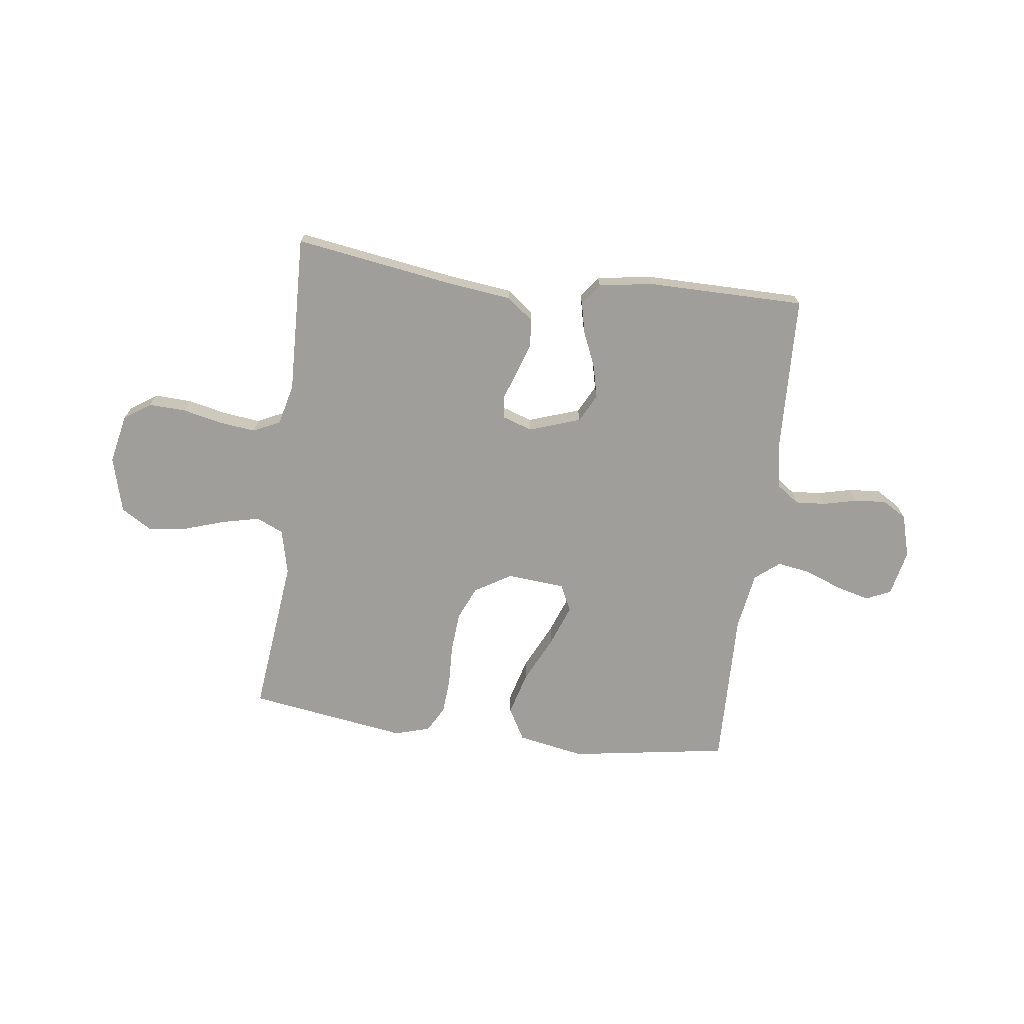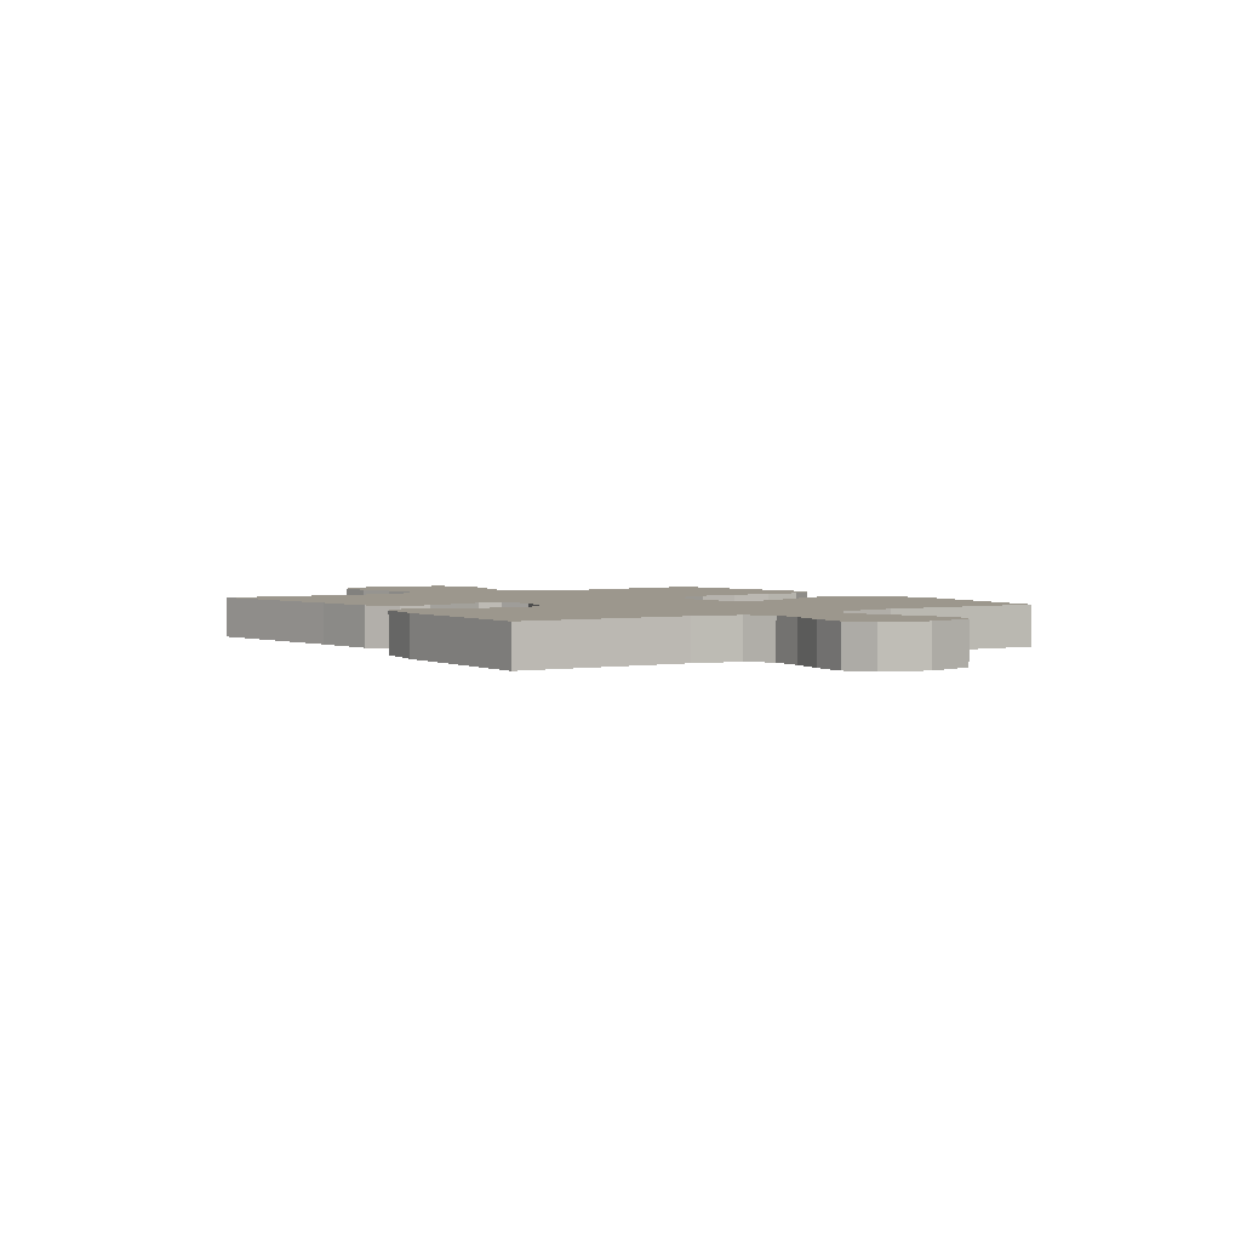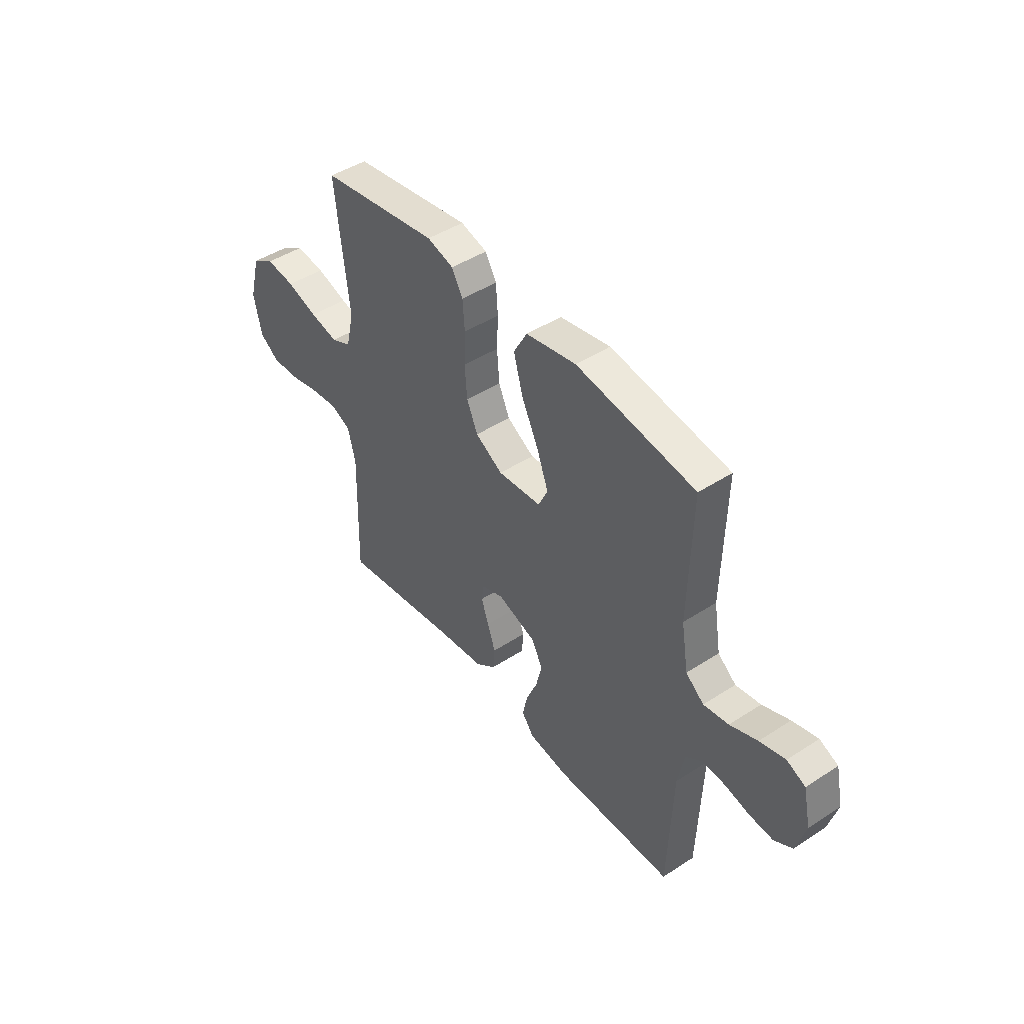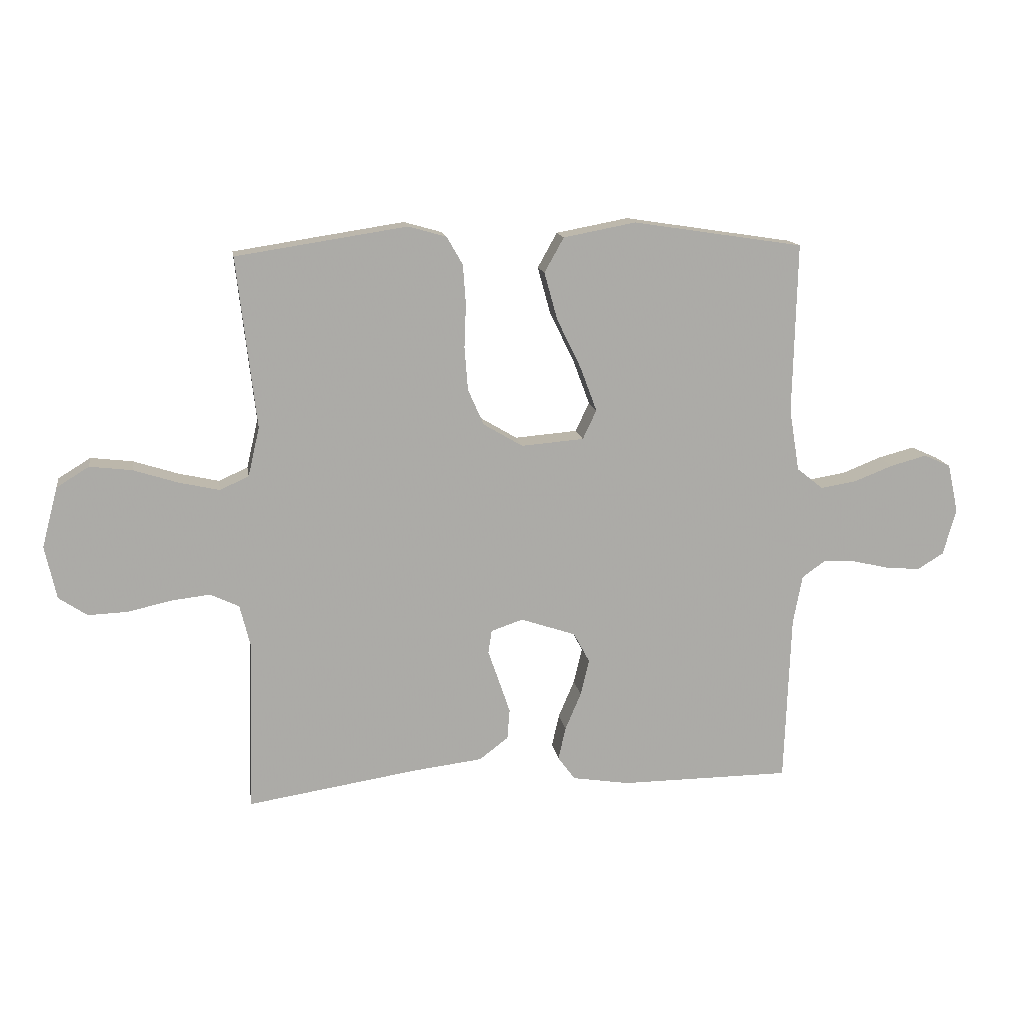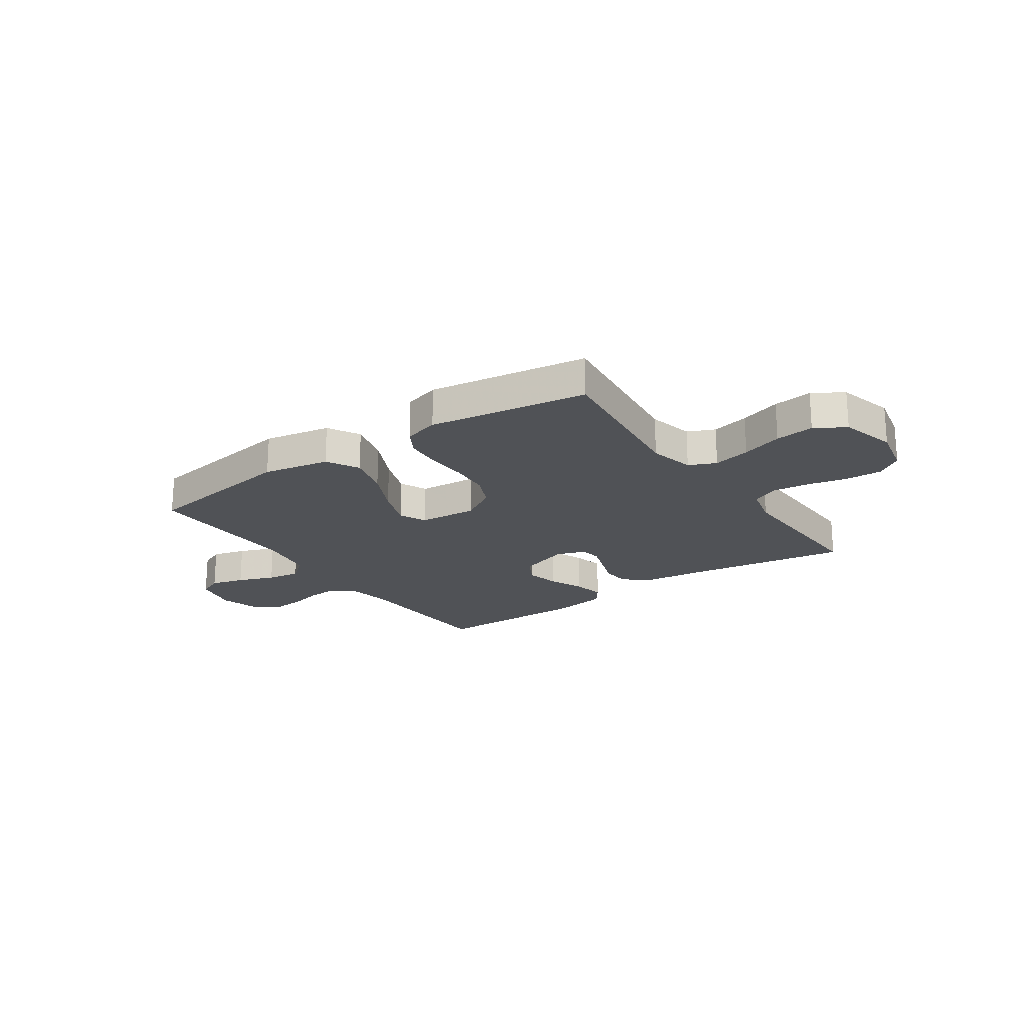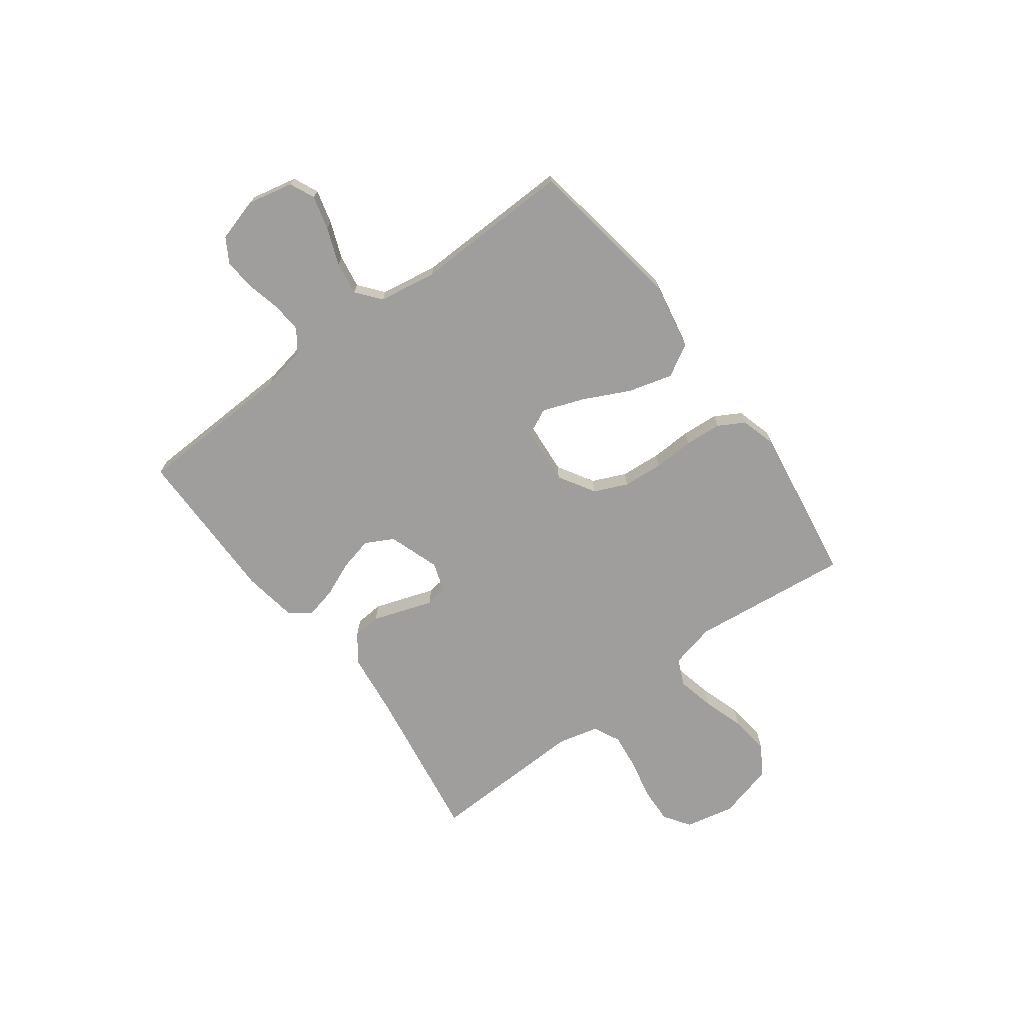
<metadata>
{"format":"obj","ext":"obj","renderer":"f3d","projection":"perspective","resolution":1024,"background":"white","views":[{"elev":-70.8,"azim":172.8,"up":"+Y"},{"elev":2.9,"azim":-123.4,"up":"+Y"},{"elev":45.3,"azim":-126.9,"up":"+Z"},{"elev":14.2,"azim":171.1,"up":"+Z"},{"elev":-20.8,"azim":34.7,"up":"+Y"},{"elev":-70.9,"azim":-53.3,"up":"+Y"}]}
</metadata>
<code>
v -0.5 0.07 -0.5
v -0.511 0.07 -0.2
v -0.527 0.07 -0.115
v -0.569 0.07 -0.085
v -0.626 0.07 -0.089
v -0.69 0.07 -0.104
v -0.75 0.07 -0.109
v -0.796 0.07 -0.081
v -0.819 0.07 0
v -0.8 0.07 0.087
v -0.753 0.07 0.108
v -0.689 0.07 0.091
v -0.62 0.07 0.064
v -0.557 0.07 0.054
v -0.511 0.07 0.091
v -0.493 0.07 0.2
v -0.5 0.07 0.5
v -0.2 0.07 0.546
v -0.073 0.07 0.522
v -0.039 0.07 0.461
v -0.062 0.07 0.378
v -0.105 0.07 0.29
v -0.134 0.07 0.212
v -0.11 0.07 0.161
v 0 0.07 0.152
v 0.069 0.07 0.193
v 0.097 0.07 0.256
v 0.103 0.07 0.332
v 0.1 0.07 0.409
v 0.105 0.07 0.478
v 0.133 0.07 0.527
v 0.2 0.07 0.546
v 0.5 0.07 0.5
v 0.466 0.07 0.2
v 0.486 0.07 0.114
v 0.537 0.07 0.091
v 0.608 0.07 0.107
v 0.686 0.07 0.132
v 0.76 0.07 0.141
v 0.817 0.07 0.106
v 0.845 0.07 0
v 0.825 0.07 -0.093
v 0.775 0.07 -0.127
v 0.705 0.07 -0.124
v 0.63 0.07 -0.107
v 0.561 0.07 -0.099
v 0.51 0.07 -0.123
v 0.491 0.07 -0.2
v 0.5 0.07 -0.5
v 0.2 0.07 -0.453
v 0.078 0.07 -0.438
v 0.027 0.07 -0.399
v 0.023 0.07 -0.346
v 0.043 0.07 -0.287
v 0.062 0.07 -0.232
v 0.056 0.07 -0.191
v 0 0.07 -0.172
v -0.097 0.07 -0.205
v -0.125 0.07 -0.258
v -0.11 0.07 -0.321
v -0.082 0.07 -0.387
v -0.069 0.07 -0.445
v -0.099 0.07 -0.486
v -0.2 0.07 -0.502
v -0.5 0 -0.5
v -0.511 0 -0.2
v -0.527 0 -0.115
v -0.569 0 -0.085
v -0.626 0 -0.089
v -0.69 0 -0.104
v -0.75 0 -0.109
v -0.796 0 -0.081
v -0.819 0 0
v -0.8 0 0.087
v -0.753 0 0.108
v -0.689 0 0.091
v -0.62 0 0.064
v -0.557 0 0.054
v -0.511 0 0.091
v -0.493 0 0.2
v -0.5 0 0.5
v -0.2 0 0.546
v -0.073 0 0.522
v -0.039 0 0.461
v -0.062 0 0.378
v -0.105 0 0.29
v -0.134 0 0.212
v -0.11 0 0.161
v 0 0 0.152
v 0.069 0 0.193
v 0.097 0 0.256
v 0.103 0 0.332
v 0.1 0 0.409
v 0.105 0 0.478
v 0.133 0 0.527
v 0.2 0 0.546
v 0.5 0 0.5
v 0.466 0 0.2
v 0.486 0 0.114
v 0.537 0 0.091
v 0.608 0 0.107
v 0.686 0 0.132
v 0.76 0 0.141
v 0.817 0 0.106
v 0.845 0 0
v 0.825 0 -0.093
v 0.775 0 -0.127
v 0.705 0 -0.124
v 0.63 0 -0.107
v 0.561 0 -0.099
v 0.51 0 -0.123
v 0.491 0 -0.2
v 0.5 0 -0.5
v 0.2 0 -0.453
v 0.078 0 -0.438
v 0.027 0 -0.399
v 0.023 0 -0.346
v 0.043 0 -0.287
v 0.062 0 -0.232
v 0.056 0 -0.191
v 0 0 -0.172
v -0.097 0 -0.205
v -0.125 0 -0.258
v -0.11 0 -0.321
v -0.082 0 -0.387
v -0.069 0 -0.445
v -0.099 0 -0.486
v -0.2 0 -0.502
f 64 1 2
f 63 64 2
f 62 63 2
f 61 62 2
f 60 61 2
f 59 60 2 3
f 58 59 3 4
f 57 58 4
f 53 54 55
f 52 53 55
f 51 52 55
f 50 51 55
f 50 55 56
f 49 50 56
f 48 49 56
f 47 48 56 57
f 43 44 45
f 42 43 45
f 41 42 45
f 40 41 45
f 39 40 45
f 38 39 45
f 37 38 45
f 36 37 45 46
f 47 57 4
f 46 47 4
f 36 46 4
f 35 36 4
f 32 33 34
f 31 32 34
f 30 31 34
f 29 30 34
f 28 29 34
f 20 21 22
f 19 20 22
f 18 19 22
f 17 18 22
f 16 17 22
f 15 16 22 23
f 14 15 23 24
f 11 12 13
f 10 11 13
f 9 10 13
f 8 9 13
f 7 8 13
f 6 7 13
f 5 6 13
f 5 13 14
f 14 24 25
f 5 14 25
f 4 5 25
f 27 28 34 35
f 26 27 35
f 25 26 35
f 4 25 35
f 66 65 128
f 66 128 127
f 66 127 126
f 66 126 125
f 66 125 124
f 67 66 124 123
f 68 67 123 122
f 68 122 121
f 119 118 117
f 119 117 116
f 119 116 115
f 119 115 114
f 120 119 114
f 120 114 113
f 120 113 112
f 121 120 112 111
f 109 108 107
f 109 107 106
f 109 106 105
f 109 105 104
f 109 104 103
f 109 103 102
f 109 102 101
f 110 109 101 100
f 68 121 111
f 68 111 110
f 68 110 100
f 68 100 99
f 98 97 96
f 98 96 95
f 98 95 94
f 98 94 93
f 98 93 92
f 86 85 84
f 86 84 83
f 86 83 82
f 86 82 81
f 86 81 80
f 87 86 80 79
f 88 87 79 78
f 77 76 75
f 77 75 74
f 77 74 73
f 77 73 72
f 77 72 71
f 77 71 70
f 77 70 69
f 78 77 69
f 89 88 78
f 89 78 69
f 89 69 68
f 99 98 92 91
f 99 91 90
f 99 90 89
f 99 89 68
f 1 65 66 2
f 2 66 67 3
f 3 67 68 4
f 4 68 69 5
f 5 69 70 6
f 6 70 71 7
f 7 71 72 8
f 8 72 73 9
f 9 73 74 10
f 10 74 75 11
f 11 75 76 12
f 12 76 77 13
f 13 77 78 14
f 14 78 79 15
f 15 79 80 16
f 16 80 81 17
f 17 81 82 18
f 18 82 83 19
f 19 83 84 20
f 20 84 85 21
f 21 85 86 22
f 22 86 87 23
f 23 87 88 24
f 24 88 89 25
f 25 89 90 26
f 26 90 91 27
f 27 91 92 28
f 28 92 93 29
f 29 93 94 30
f 30 94 95 31
f 31 95 96 32
f 32 96 97 33
f 33 97 98 34
f 34 98 99 35
f 35 99 100 36
f 36 100 101 37
f 37 101 102 38
f 38 102 103 39
f 39 103 104 40
f 40 104 105 41
f 41 105 106 42
f 42 106 107 43
f 43 107 108 44
f 44 108 109 45
f 45 109 110 46
f 46 110 111 47
f 47 111 112 48
f 48 112 113 49
f 49 113 114 50
f 50 114 115 51
f 51 115 116 52
f 52 116 117 53
f 53 117 118 54
f 54 118 119 55
f 55 119 120 56
f 56 120 121 57
f 57 121 122 58
f 58 122 123 59
f 59 123 124 60
f 60 124 125 61
f 61 125 126 62
f 62 126 127 63
f 63 127 128 64
f 64 128 65 1

</code>
